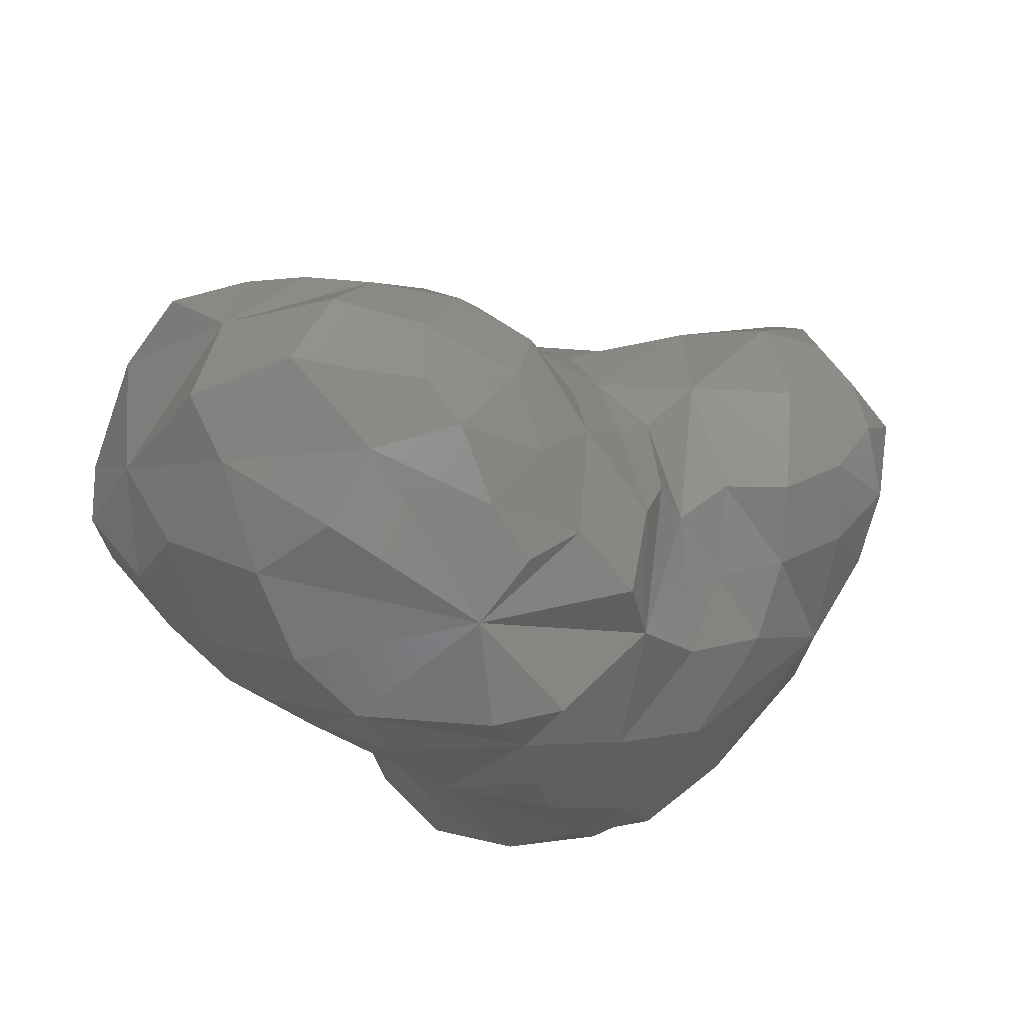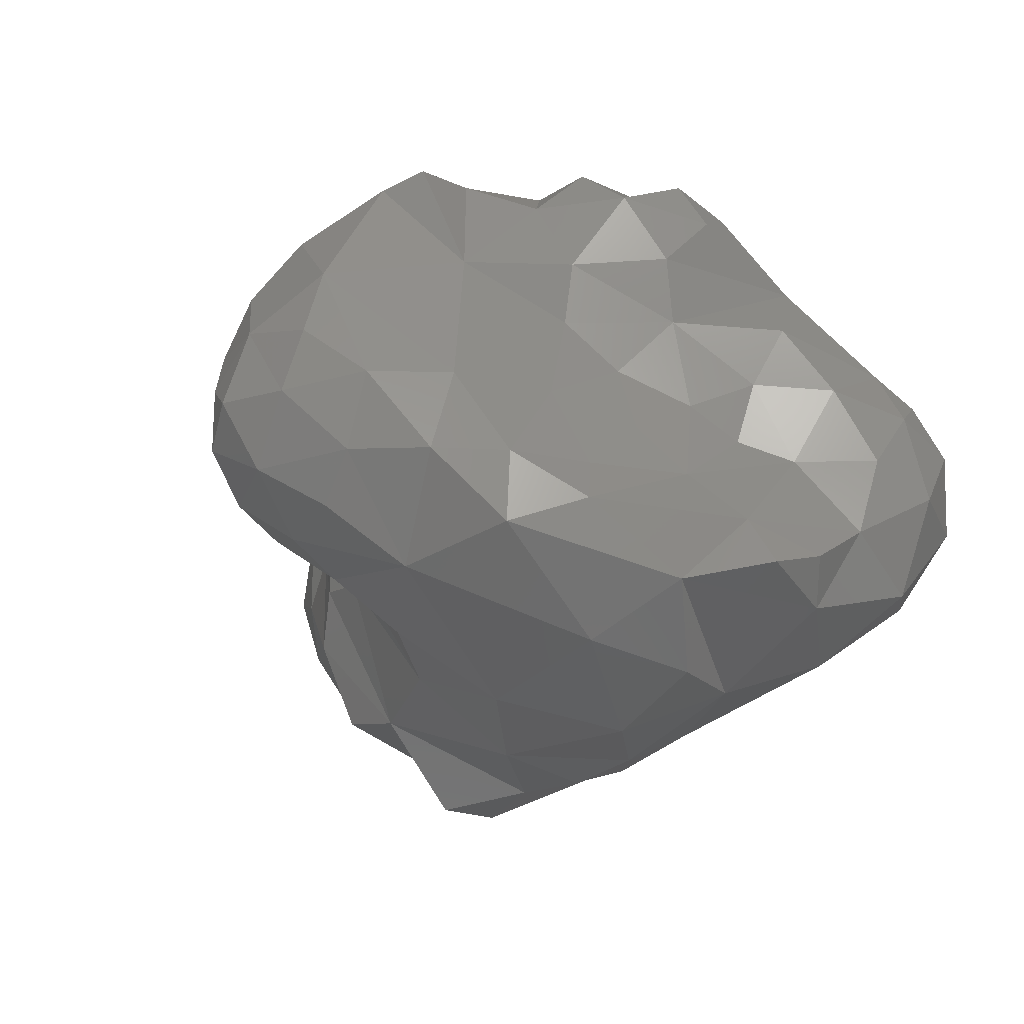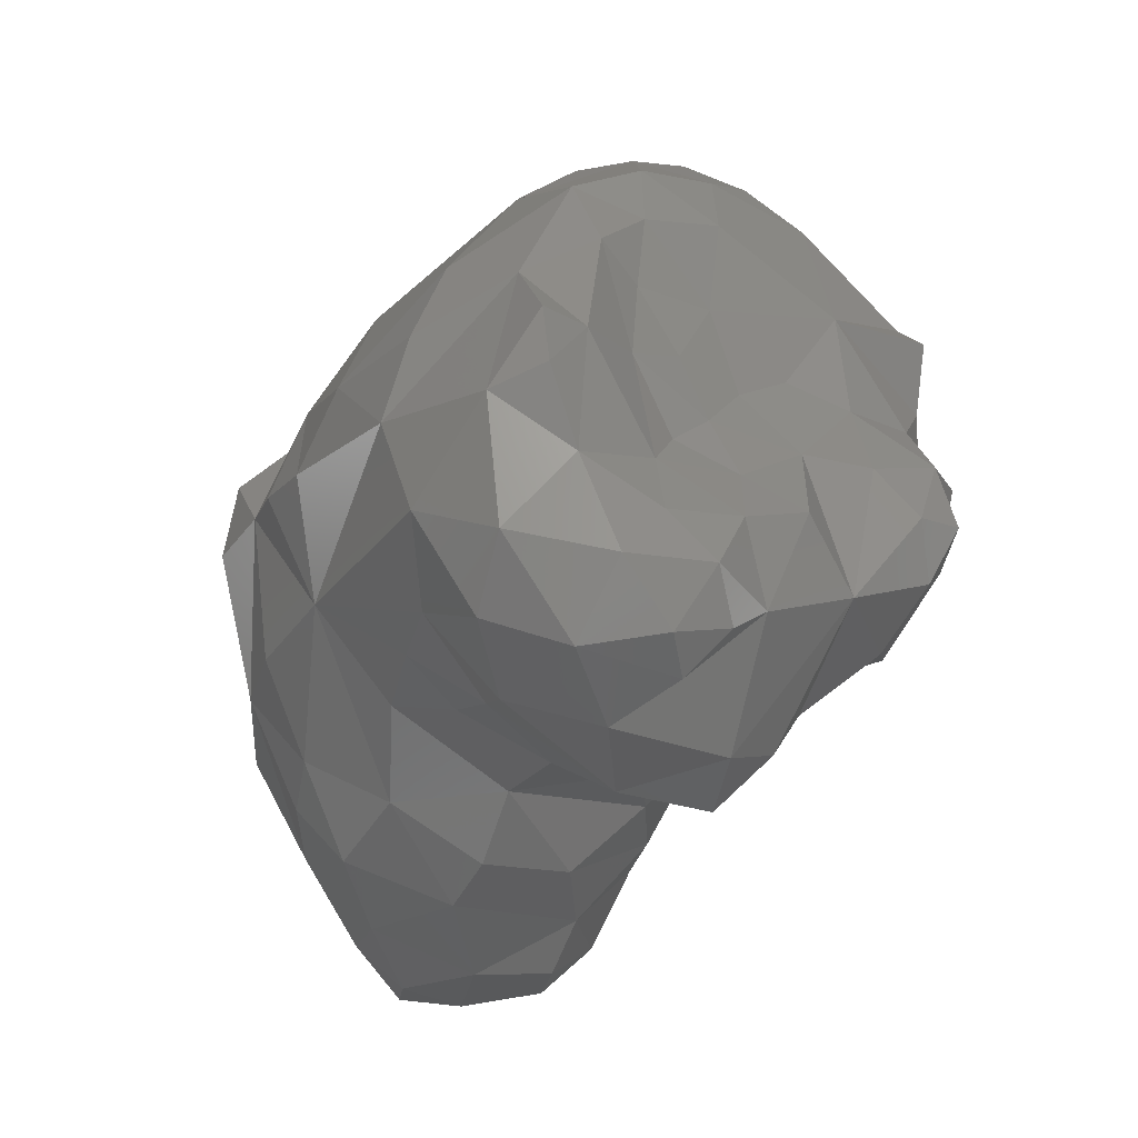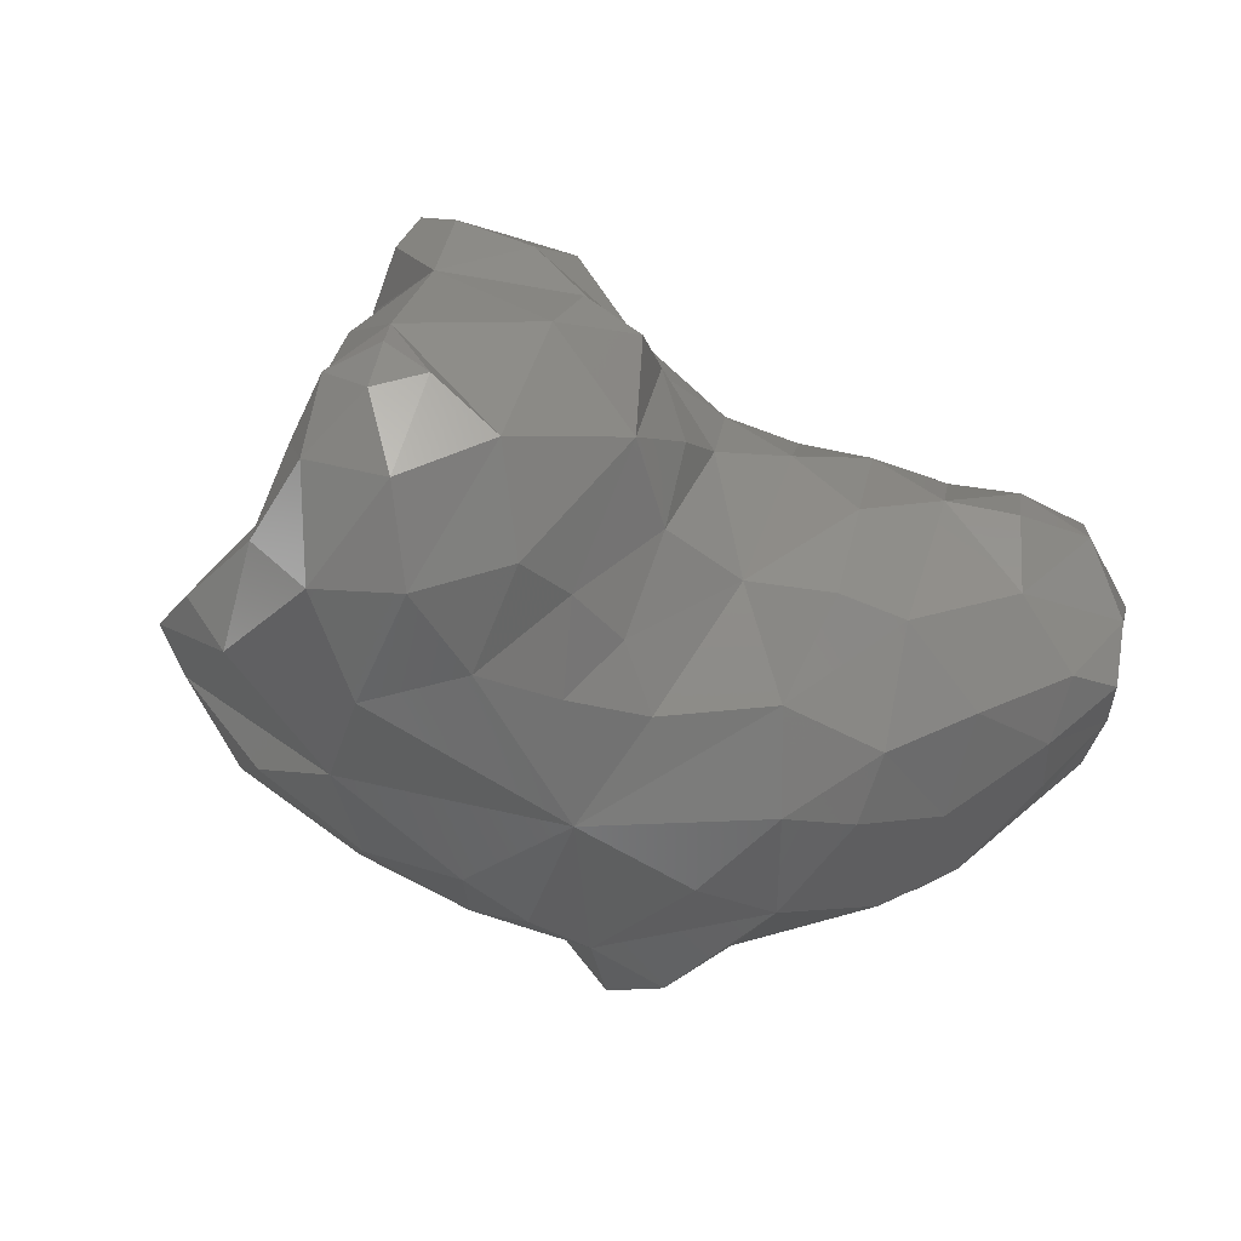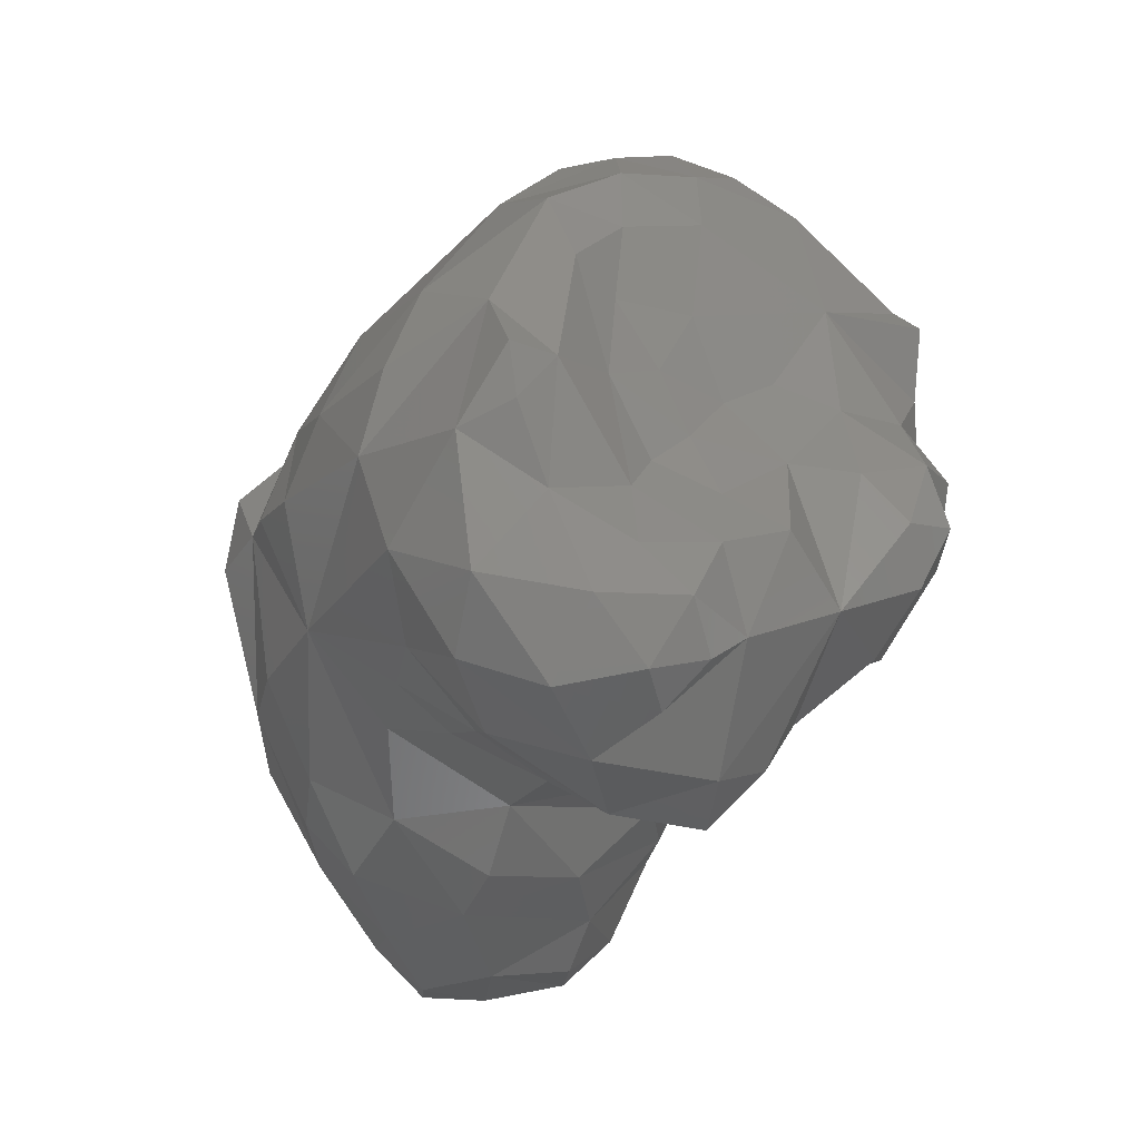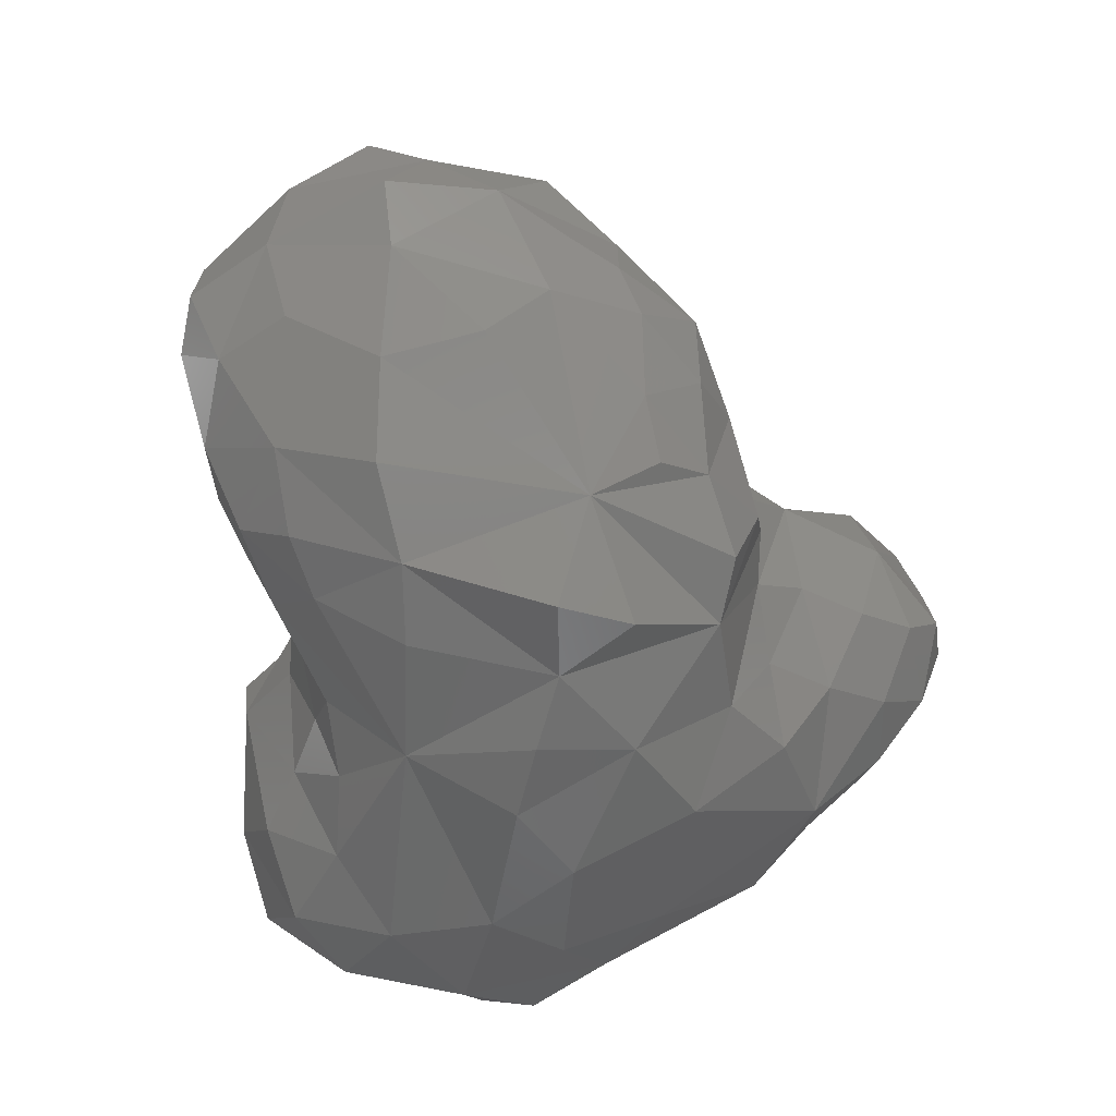
<metadata>
{"format":"stl","ext":"stl","renderer":"f3d","projection":"perspective","resolution":1024,"background":"white","views":[{"elev":-44.4,"azim":125.6,"up":"+Z"},{"elev":-6.8,"azim":-110.5,"up":"+Z"},{"elev":-41.0,"azim":-99.0,"up":"+Y"},{"elev":-19.8,"azim":-20.0,"up":"+Z"},{"elev":-37.2,"azim":-95.4,"up":"+Y"},{"elev":-75.2,"azim":99.9,"up":"+Z"}]}
</metadata>
<code>
# stl→obj: 193 verts, 382 faces
v 0.004781 -0.0008713 -0.003528
v 0.005378 -0.002054 -0.002729
v 0.00384 -0.002441 -0.003364
v 0.002714 0.001438 -0.004142
v 0.004874 0.0004713 -0.003452
v 0.003587 -0.001113 -0.004149
v 0.002295 -0.001024 -0.004324
v 0.001569 0.0008258 -0.0049
v 0.001145 0.001727 -0.004776
v 0.001434 0.003122 -0.003493
v 0.0005893 0.002784 -0.003494
v 0.000563 0.0006729 -0.004512
v 0.006769 -0.0005458 -0.00188
v 0.006368 0.0008782 -0.00165
v 0.006834 -1.865e-05 -0.0007909
v 0.006216 -0.002224 -0.001859
v 0.006008 -0.0005644 -0.002519
v 0.005125 0.001345 -0.002683
v 0.005651 0.00165 -0.001792
v 0.004562 0.002452 -0.002397
v 0.005124 0.002259 -0.001856
v 0.003646 0.002322 -0.003136
v 0.003539 0.00306 -0.00241
v 0.005719 -0.003347 -0.001844
v 0.004942 -0.003039 -0.00254
v 0.004982 -0.003624 -0.001877
v 0.002847 0.002372 -0.003569
v 0.002469 0.002955 -0.003072
v 0.003803 -0.003482 -0.002422
v 0.002755 -0.003166 -0.002915
v 0.002708 -0.002455 -0.00358
v 0.001834 -0.002303 -0.003556
v 0.001202 -0.001189 -0.004186
v -0.0007423 0.001446 -0.003974
v -0.0004228 -0.001532 -0.003661
v -0.0003933 0.0002061 -0.004375
v 0.007092 -0.0008307 -5.44e-06
v 0.006722 -0.001986 -0.0002564
v 0.006283 0.001495 -0.0007759
v 0.005285 0.002284 -0.000891
v 0.00592 -0.003245 -0.0009637
v 0.004187 0.003142 -0.001492
v 0.002854 0.00338 -0.001641
v 0.004317 -0.003728 -0.0009727
v 0.001614 0.003528 -0.002336
v 0.002886 -0.003614 -0.001445
v 0.001563 -0.003018 -0.002435
v -0.0007296 0.002765 -0.002902
v 0.0004536 0.00341 -0.00147
v 0.0001562 -0.002559 -0.002588
v -0.001993 0.002064 -0.003226
v -0.001346 -0.0002151 -0.004049
v -0.002405 0.000344 -0.003658
v -0.003701 0.001341 -0.002485
v 0.006551 -0.00116 0.0006751
v 0.006438 -6.229e-05 0.0005202
v 0.006089 0.0007484 0.0004024
v 0.005602 0.001589 0.0001737
v 0.004648 0.002434 0.000157
v 0.006043 -0.00224 0.0006794
v 0.005622 -0.003109 0.0001247
v 0.003795 0.003089 -0.0003961
v 0.002721 0.003077 -0.0005556
v 0.004462 -0.003511 0.0001043
v 0.002002 0.003387 -0.0009435
v 0.001212 0.00356 -0.00153
v 0.003641 -0.003175 0.0003052
v 0.002083 -0.003476 -0.001167
v 0.001109 -0.003002 -0.0009721
v -0.0005719 0.003387 -0.00184
v -0.000298 -0.002879 -0.001825
v -0.0009304 -0.002609 -0.002525
v -0.003148 -0.000897 -0.003142
v -0.003792 -2.693e-05 -0.002896
v 0.00554 -0.000641 0.001138
v 0.004277 0.0002795 0.001403
v 0.005494 -0.001706 0.0009794
v 0.004753 -0.0006589 0.001446
v 0.004438 -0.001723 0.001205
v 0.004623 0.001765 0.0008566
v 0.00384 0.002185 0.0008729
v 0.002891 0.002554 0.0005277
v 0.004882 -0.002788 0.0007197
v 0.001918 0.002976 0.0004132
v 0.001401 0.003493 -0.0003553
v 0.00253 -0.003169 4.605e-05
v 0.0001296 0.004025 -0.000903
v 0.0009244 0.004026 0.000538
v -0.0003611 0.004796 -0.000961
v 0.0001044 0.005241 0.0003886
v -0.0008132 0.005462 -0.0005341
v -0.001154 0.004159 -0.001551
v -0.001657 0.004908 -0.001064
v -0.001638 0.003387 -0.002305
v -0.002922 0.003697 -0.001507
v 4.305e-05 -0.003292 -0.0005877
v -0.001092 -0.003361 -0.001548
v -0.0006227 -0.004142 9.824e-05
v -0.001892 -0.003912 -0.001481
v -0.002295 -0.004484 -0.0002807
v -0.002079 -0.002876 -0.002448
v -0.003079 -0.003711 -0.001913
v -0.003244 -0.002333 -0.002737
v -0.004611 0.0004206 -0.00171
v -0.004057 -0.003199 -0.001799
v -0.004584 -0.001578 -0.00205
v 0.002261 0.001773 0.001758
v 0.001865 0.002445 0.001417
v 0.003227 -0.002104 0.001223
v 0.002736 -0.001005 0.00179
v 0.002044 -0.002354 0.0009749
v -0.001039 0.005913 0.0001927
v 0.0009194 -0.002642 0.0007519
v -0.002037 0.005514 -0.0001782
v 0.0002893 -0.003331 0.0005035
v -0.002632 0.004734 -0.0006974
v -0.004097 0.00269 -0.000981
v -0.003452 -0.004297 -0.0008489
v -0.004505 -0.002307 -0.0009772
v -0.005003 -0.001419 -0.001386
v -0.005161 -0.0006971 -0.001495
v 0.002092 0.0002403 0.002152
v 0.00313 -4.098e-05 0.001964
v 0.000931 0.002523 0.002352
v 0.0005969 0.003739 0.002251
v 0.0003607 0.005032 0.00171
v -0.0003474 0.005598 0.001625
v 0.001528 -0.001509 0.001764
v 0.0003791 -0.00144 0.002694
v -0.0008593 0.005844 0.001051
v -0.00169 0.005931 0.0007616
v 0.0005103 -0.002215 0.001811
v -0.002465 0.00531 0.0008528
v 0 -0.003326 0.00139
v -0.003068 0.004564 1.383e-05
v -0.0005889 -0.004282 0.001287
v -0.003717 0.003614 -3.12e-06
v -0.001644 -0.004253 0.001291
v -0.003829 0.002541 0
v -0.004263 0.00159 -0.0006393
v -0.003748 0.001366 -9.932e-05
v -0.003174 0.001696 0.0009449
v -0.003036 -0.00427 0.0004491
v -0.003236 -0.003312 0.001432
v -0.0039 0 -0.0002114
v -0.003846 -0.001659 4.458e-05
v -0.003489 -0.000965 0.0003359
v -0.003692 -0.004144 0.000224
v -0.004204 -0.002765 6.815e-05
v -0.00472 -0.0004965 -0.0008956
v -0.004261 -0.003545 -0.0004506
v 0.0007258 0.001766 0.00273
v -0.0002744 0.003146 0.003328
v -0.0005748 0.005266 0.002468
v 0.000746 0.0002768 0.003061
v -0.00155 0.005533 0.001778
v -0.002425 0.005002 0.001709
v -0.0006718 -0.002746 0.002414
v -0.003065 0.004303 0.001084
v -0.002104 0.004641 0.002576
v -0.00109 -0.003721 0.00195
v -0.002365 0.00268 0.002844
v -0.003329 0.003159 0.001087
v -0.002457 -0.002279 0.002718
v -0.003423 0.0005372 0.0004686
v -0.003256 -0.0003534 0.000843
v -0.002847 0.0005636 0.001347
v -0.003436 -0.003784 0.0009726
v -0.003342 -0.001294 0.001189
v -0.003755 -0.002342 0.001103
v -0.004003 -0.003319 0.0007118
v -0.0008985 0.004629 0.003254
v 0.0001519 0.0002293 0.003912
v 0.0001126 -0.0007513 0.003632
v -0.0001194 0.001666 0.003802
v -0.0004091 -0.001494 0.003646
v -0.001133 -0.002008 0.003396
v -0.002512 0.001227 0.002058
v -0.002311 0.001031 0.00295
v -0.002657 -0.0002785 0.003063
v -0.002801 -0.0003076 0.002114
v -0.003329 -0.00177 0.001999
v -0.0006841 0.0009049 0.004284
v -0.001189 0.00224 0.004229
v -0.001449 0.00359 0.003999
v -0.001119 -0.000546 0.004304
v -0.001726 0.001352 0.003869
v -0.001976 -0.001504 0.003851
v -0.002296 0.0002149 0.004001
v -0.002578 -0.0009557 0.003644
v -0.001728 0.003081 0.004264
v -0.001552 0.0005617 0.004466
v -0.002193 -0.0006965 0.00425
f 1 2 3
f 1 4 5
f 1 3 6
f 1 6 4
f 3 7 6
f 7 4 6
f 4 7 8
f 4 8 9
f 10 4 11
f 11 4 9
f 7 12 8
f 8 12 9
f 9 12 11
f 13 14 15
f 16 13 15
f 16 17 13
f 17 14 13
f 14 18 19
f 14 17 18
f 20 21 18
f 18 21 19
f 17 2 1
f 16 2 17
f 17 1 5
f 17 5 18
f 18 5 4
f 22 18 4
f 20 18 22
f 20 22 23
f 16 24 25
f 25 24 26
f 16 25 2
f 25 3 2
f 27 22 4
f 23 22 28
f 27 28 22
f 26 29 25
f 25 29 3
f 10 28 4
f 28 27 4
f 3 29 30
f 31 7 3
f 3 30 31
f 31 30 32
f 32 33 7
f 31 32 7
f 12 7 33
f 12 34 11
f 32 35 33
f 35 12 33
f 12 35 36
f 12 36 34
f 37 38 15
f 15 14 39
f 14 40 39
f 38 41 16
f 38 16 15
f 14 19 40
f 21 40 19
f 42 21 20
f 42 40 21
f 41 24 16
f 23 42 20
f 23 43 42
f 41 26 24
f 44 26 41
f 43 28 45
f 23 28 43
f 26 44 29
f 28 10 45
f 10 11 45
f 44 46 29
f 46 30 29
f 46 47 30
f 35 32 47
f 32 30 47
f 48 11 34
f 48 49 11
f 47 50 35
f 48 34 51
f 52 36 35
f 52 34 36
f 53 34 52
f 51 53 54
f 51 34 53
f 37 55 38
f 56 37 15
f 37 56 55
f 57 56 15
f 58 15 39
f 58 57 15
f 39 40 58
f 59 58 40
f 38 60 61
f 38 61 41
f 60 38 55
f 62 40 42
f 62 59 40
f 42 43 62
f 43 63 62
f 61 44 41
f 64 44 61
f 65 63 43
f 65 43 45
f 65 45 66
f 44 64 67
f 11 66 45
f 11 49 66
f 67 46 44
f 46 68 47
f 68 69 47
f 49 48 70
f 47 69 50
f 50 69 71
f 50 72 35
f 50 71 72
f 52 35 73
f 52 73 53
f 53 73 74
f 53 74 54
f 56 75 55
f 57 76 56
f 56 76 75
f 57 58 76
f 77 60 55
f 75 78 79
f 77 75 79
f 75 77 55
f 78 75 76
f 76 58 80
f 80 58 59
f 81 80 59
f 82 81 62
f 81 59 62
f 83 61 60
f 83 77 79
f 60 77 83
f 62 63 82
f 67 64 83
f 83 64 61
f 83 79 67
f 84 82 63
f 65 84 63
f 85 84 65
f 65 66 85
f 86 46 67
f 49 87 88
f 85 49 88
f 49 85 66
f 89 90 87
f 87 90 88
f 89 91 90
f 68 86 69
f 68 46 86
f 87 49 70
f 87 92 89
f 87 70 92
f 89 93 91
f 93 89 92
f 48 94 70
f 92 70 94
f 93 92 95
f 95 92 94
f 96 71 69
f 51 94 48
f 95 94 51
f 97 96 98
f 97 72 71
f 97 71 96
f 51 54 95
f 97 98 99
f 99 98 100
f 101 35 72
f 97 101 72
f 99 101 97
f 102 99 100
f 102 101 99
f 101 103 35
f 102 103 101
f 73 35 103
f 74 73 104
f 74 104 54
f 105 103 102
f 103 105 106
f 103 106 73
f 73 106 104
f 80 81 76
f 76 79 78
f 76 81 107
f 81 82 107
f 108 107 82
f 109 67 79
f 109 76 110
f 79 76 109
f 84 108 82
f 84 85 88
f 111 86 109
f 109 86 67
f 109 110 111
f 91 112 90
f 111 69 86
f 113 69 111
f 112 91 114
f 114 91 93
f 113 96 69
f 115 96 113
f 114 93 116
f 95 116 93
f 115 98 96
f 104 117 54
f 95 54 117
f 102 100 118
f 118 105 102
f 105 119 106
f 120 106 119
f 106 121 104
f 106 120 121
f 76 122 123
f 76 107 122
f 76 123 110
f 123 122 110
f 124 107 108
f 125 108 84
f 125 124 108
f 125 84 88
f 126 88 90
f 126 125 88
f 126 90 127
f 128 111 110
f 129 128 122
f 110 122 128
f 130 127 90
f 90 112 130
f 130 112 131
f 113 128 132
f 128 113 111
f 114 131 112
f 114 133 131
f 134 113 132
f 134 115 113
f 135 133 114
f 135 114 116
f 134 136 98
f 98 115 134
f 95 135 116
f 95 137 135
f 138 98 136
f 139 140 141
f 139 141 142
f 117 104 140
f 139 117 140
f 139 137 117
f 95 117 137
f 143 100 144
f 100 138 144
f 100 98 138
f 145 146 147
f 140 145 141
f 100 143 118
f 143 148 118
f 149 146 119
f 150 146 145
f 119 146 150
f 150 140 104
f 150 145 140
f 118 151 105
f 148 151 118
f 119 151 149
f 119 105 151
f 120 119 150
f 120 150 121
f 121 150 104
f 107 152 122
f 124 152 107
f 152 124 153
f 124 125 153
f 154 125 126
f 126 127 154
f 122 155 129
f 155 122 152
f 127 130 156
f 127 156 154
f 131 156 130
f 129 132 128
f 156 133 157
f 131 133 156
f 129 158 132
f 132 158 134
f 159 160 157
f 159 157 133
f 135 159 133
f 161 136 134
f 158 161 134
f 162 163 142
f 163 162 160
f 159 163 160
f 159 137 163
f 135 137 159
f 138 161 164
f 161 138 136
f 165 166 167
f 141 165 142
f 165 167 142
f 139 142 163
f 139 163 137
f 164 144 138
f 168 143 144
f 169 146 170
f 166 147 169
f 146 169 147
f 147 166 145
f 145 166 165
f 145 165 141
f 168 148 143
f 171 168 144
f 171 148 168
f 170 149 171
f 170 146 149
f 151 148 171
f 151 171 149
f 172 125 154
f 125 172 153
f 173 174 155
f 155 174 129
f 175 155 152
f 175 173 155
f 175 152 153
f 160 172 154
f 154 156 160
f 174 176 129
f 160 156 157
f 177 158 129
f 176 177 129
f 162 178 179
f 164 161 158
f 158 177 164
f 164 180 181
f 181 180 179
f 178 181 179
f 167 181 178
f 142 167 178
f 142 178 162
f 144 164 182
f 182 164 181
f 181 169 182
f 166 169 181
f 181 167 166
f 170 144 182
f 169 170 182
f 171 144 170
f 175 183 173
f 175 184 183
f 185 175 153
f 185 184 175
f 185 172 160
f 185 153 172
f 186 176 174
f 173 186 174
f 186 173 183
f 183 184 187
f 162 187 184
f 160 162 185
f 188 177 186
f 186 177 176
f 187 179 189
f 187 162 179
f 188 164 177
f 164 188 190
f 164 190 180
f 180 190 189
f 179 180 189
f 191 184 185
f 183 192 186
f 192 183 187
f 162 184 191
f 162 191 185
f 193 188 186
f 189 186 192
f 193 186 189
f 187 189 192
f 193 190 188
f 190 193 189

</code>
